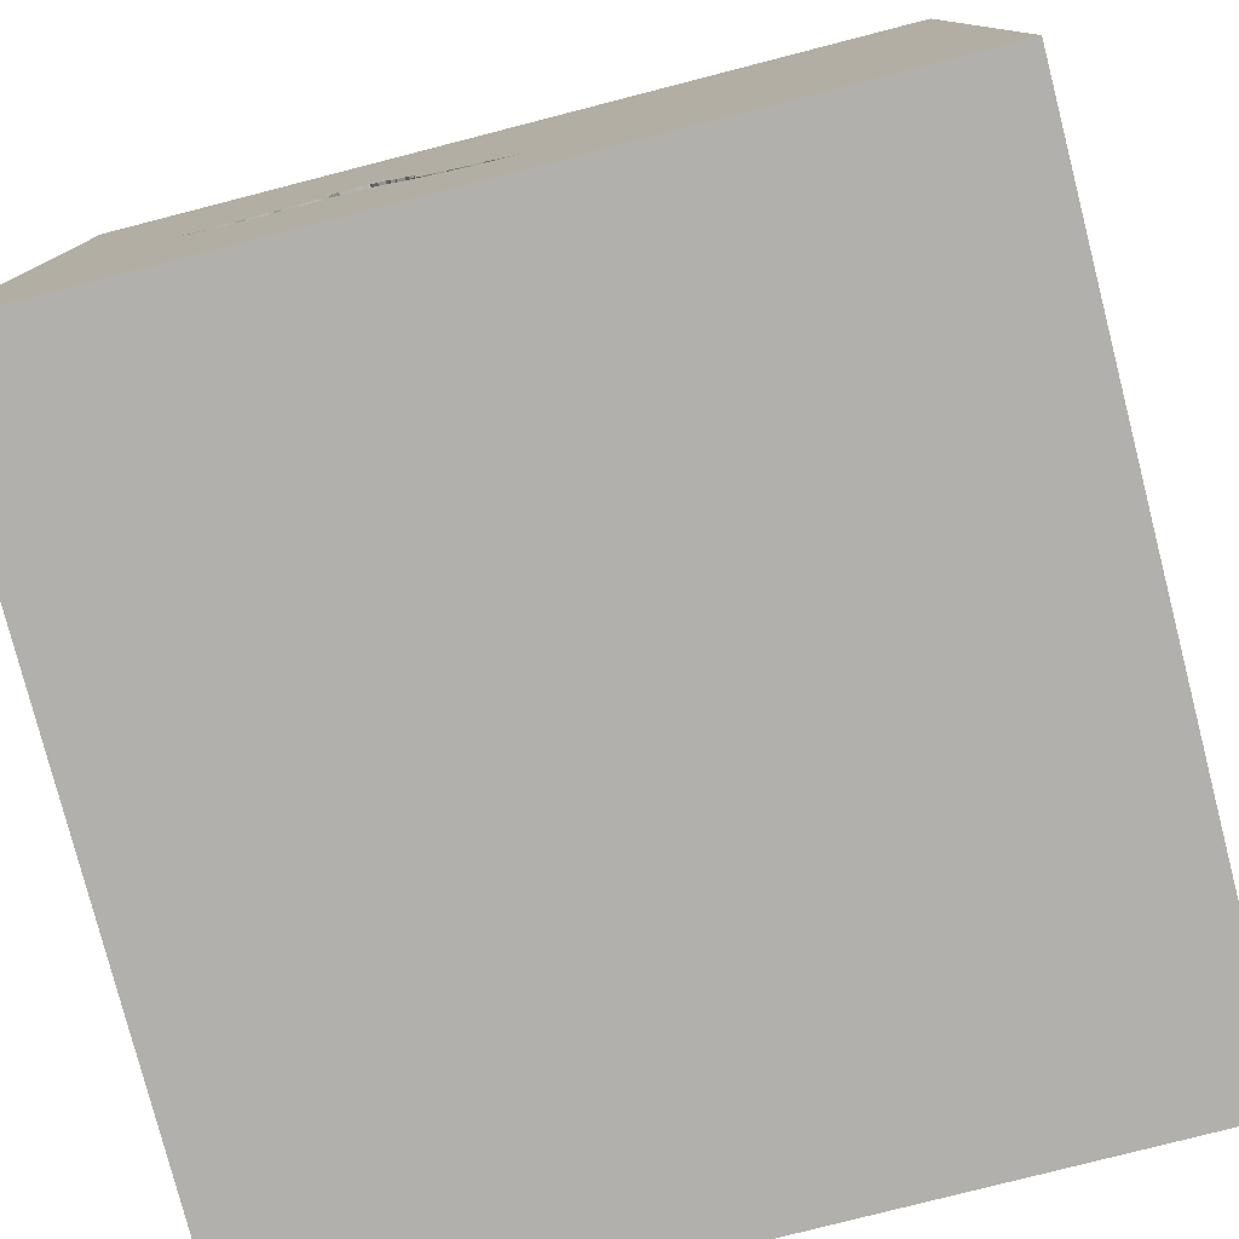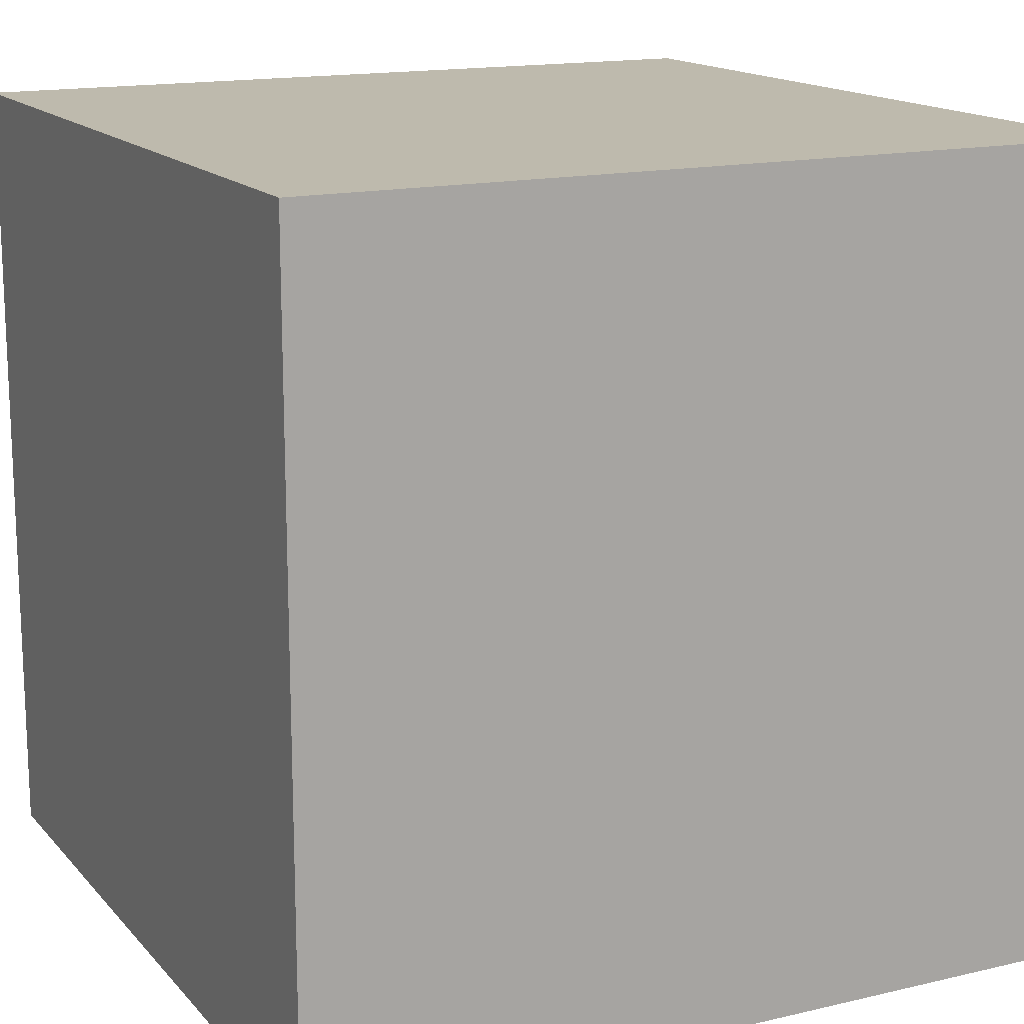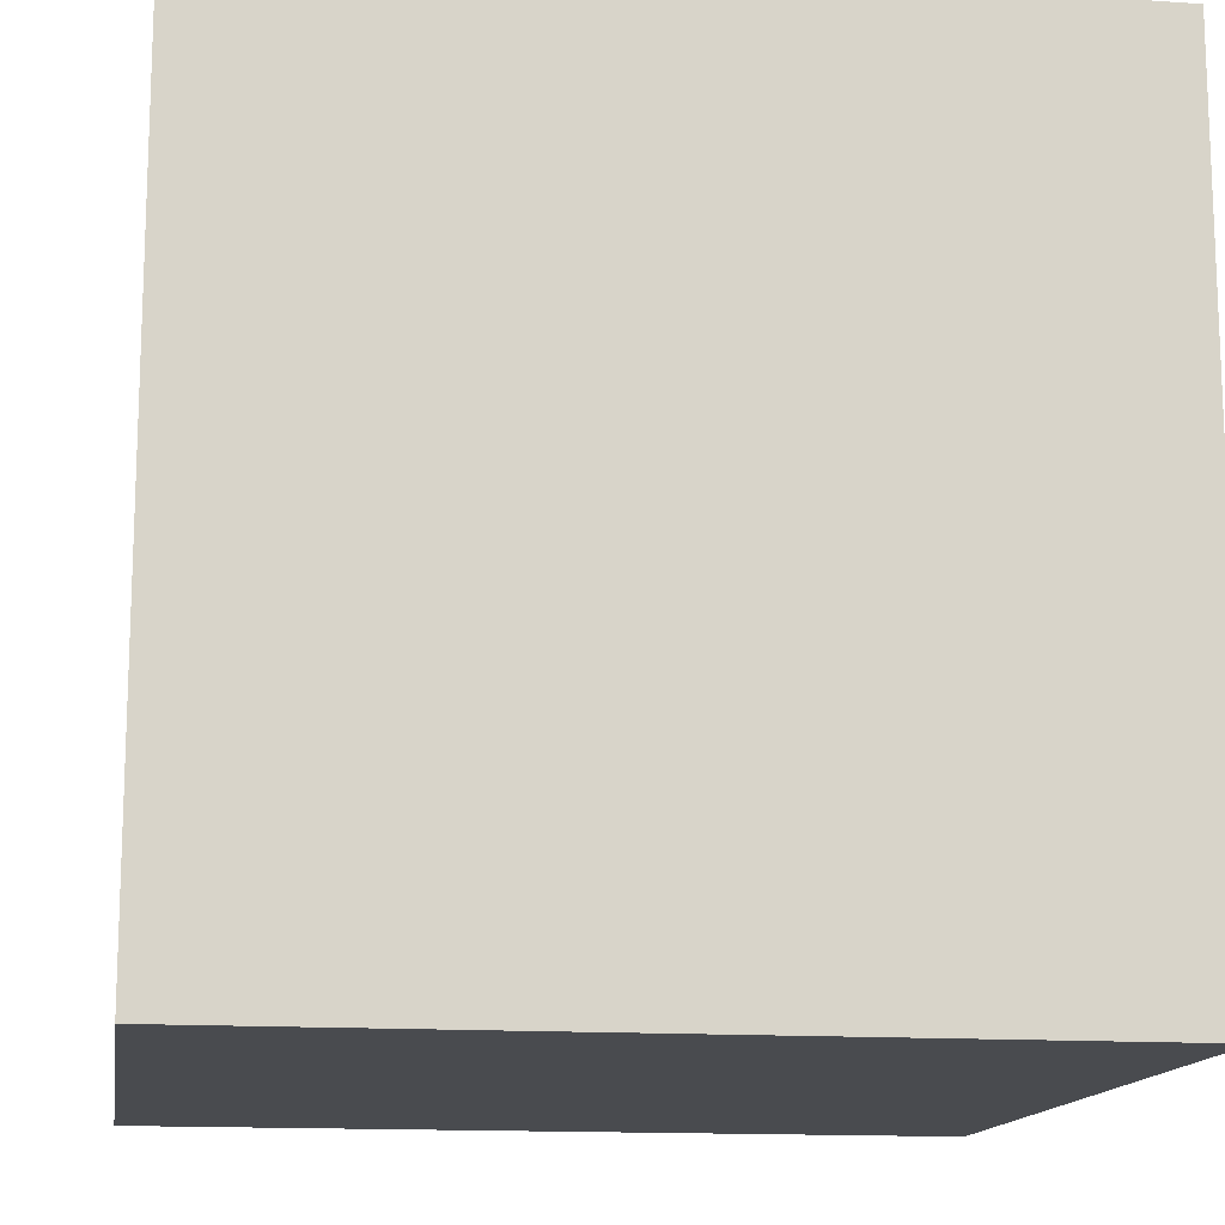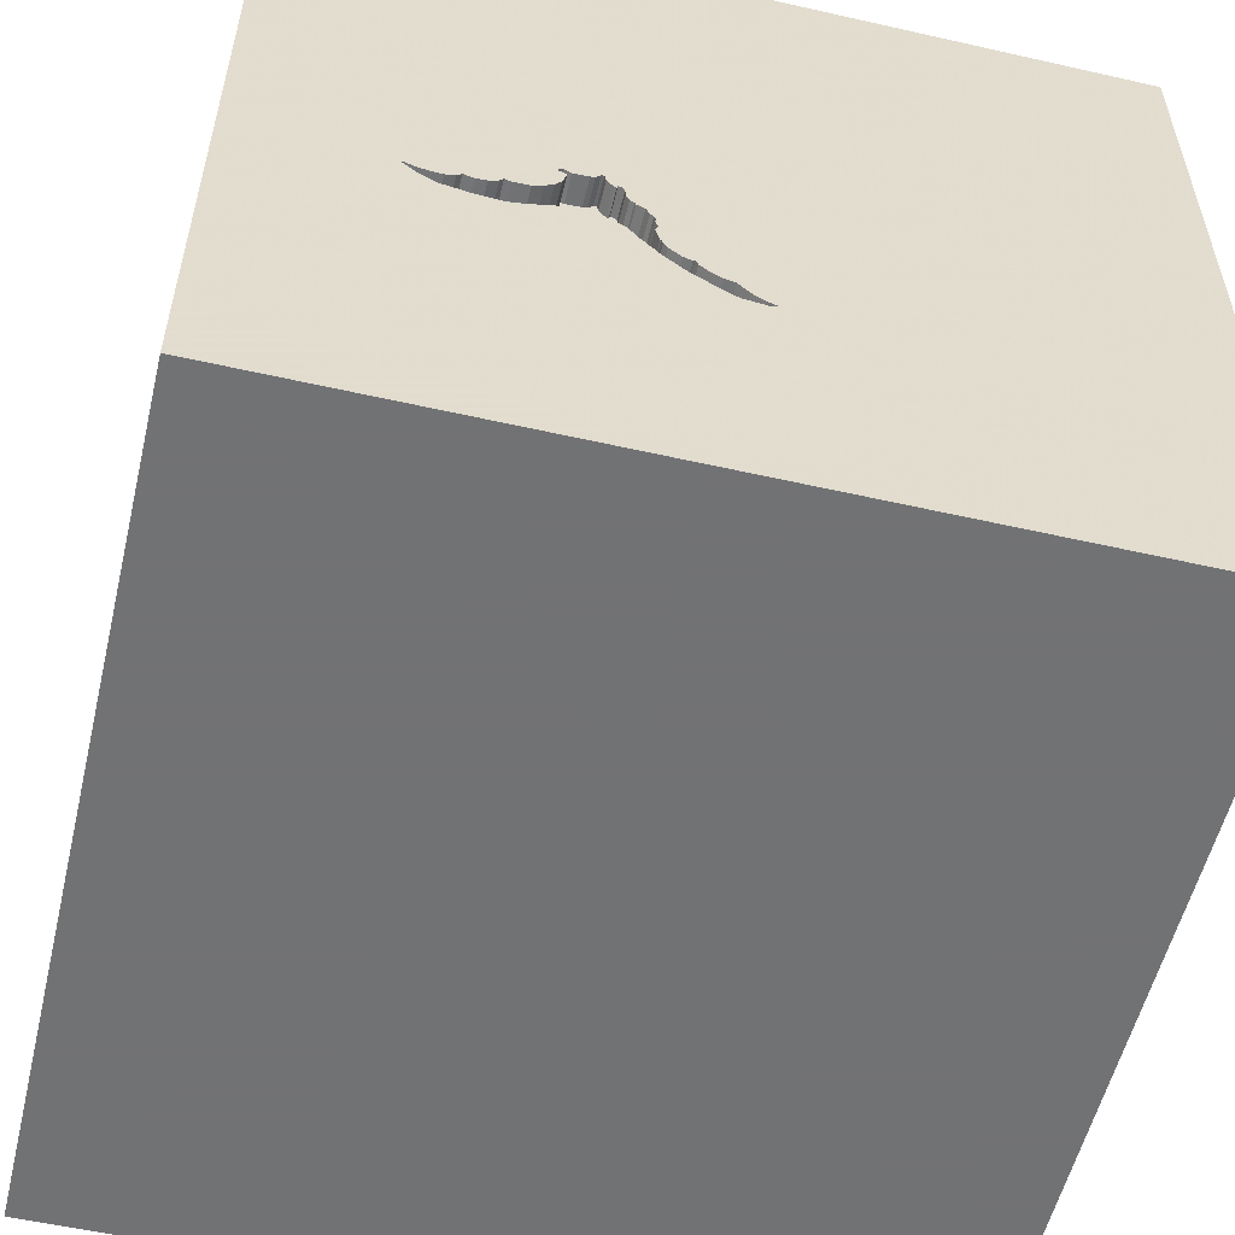
<metadata>
{"format":"obj","ext":"obj","renderer":"f3d","projection":"perspective","resolution":1024,"background":"white","views":[{"elev":-78.6,"azim":-165.6,"up":"+Z"},{"elev":15.4,"azim":-26.4,"up":"+Z"},{"elev":-14.1,"azim":171.3,"up":"+Y"},{"elev":-55.6,"azim":166.6,"up":"+Z"}]}
</metadata>
<code>
o bat_148
v 0.5392 1.5 -0.1534
v 0.5392 1.4 -0.1534
v 0.7296 1.5 -0.2175
v 0.1362 1.5 -0.4326
v 0.1362 1.4 -0.4326
v 0.1109 1.5 -0.5339
v 0.1109 1.4 -0.5339
v 0.1542 1.5 -0.5087
v 0.3608 1.5 -0.3028
v -0.09181 1.5 -0.5923
v -0.09181 1.4 -0.5923
v 0.6054 1.5 -0.1915
v 0.9264 1.5 -0.2608
v 0.9264 1.4 -0.2608
v 0.303 1.5 -0.1701
v 0.303 1.4 -0.1701
v 0.516 1.5 -0.04706
v 0.5302 1.5 -0.06354
v 0.9683 1.5 -0.2132
v 0.9683 1.4 -0.2132
v 0.7296 1.4 -0.2175
v 0.5797 1.5 -0.2962
v 0.2757 1.5 -0.1844
v 0.3671 1.5 -0.08882
v 0.3671 1.4 -0.08882
v 0.3592 1.5 -0.09261
v -0.7487 0.2214 1.5
v -0.7943 -1.5 -0.3385
v -0.3809 1.5 0.5924
v 0.1421 1.5 -0.4346
v 0.1421 1.4 -0.4346
v 0.6971 1.5 -0.2016
v 0.2463 1.5 -0.2348
v 0.4908 1.5 -0.06093
v 0.4908 1.4 -0.06093
v 0.8532 1.5 -0.2361
v 0.8532 1.4 -0.2361
v -0.06767 1.5 -0.6045
v -0.06767 1.4 -0.6045
v 0.2757 1.4 -0.1844
v 0.4199 1.5 -0.2808
v 0.4199 1.4 -0.2808
v 0.3075 1.5 -0.1606
v 0.3901 1.5 -0.05921
v 0.3901 1.4 -0.05921
v 0.7299 1.5 -0.3163
v 0.3646 -1.042 1.5
v 0.07568 0.5697 -1.5
v 0.5534 0.4427 1.5
v 0.5729 -0.2865 1.5
v 0.4167 -1.5 0.4687
v 0.4687 -1.5 -0
v 0.3125 -1.5 1.198
v 0.5208 -1.5 -0.5729
v -0.1562 -1.5 -1.5
v 0.1823 -1.5 -1.211
v 0.1042 -1.5 1.5
v 0.3343 1.5 -0.11
v 0.2991 1.5 -0.3642
v 0.1302 1.5 -1.5
v -0.1302 1.5 1.5
v 0.3307 1.5 -0.3188
v 0.2318 1.5 -0.3523
v 0.5696 1.5 -0.1752
v 0.7763 1.5 -0.3125
v -0.2083 -1.146 1.5
v -0.2083 0.4557 1.5
v -0.05208 -0 1.5
v 0 -0.4688 1.5
v -0.2083 -1.5 -0.8333
v 0.07812 -1.5 -0.1562
v -0.1823 -1.5 1.198
v -0.1562 -1.5 0.625
v -0.05208 0.9896 1.5
v 0.1329 1.5 -0.5211
v 0.8025 1.5 -0.2099
v 0.6618 1.5 -0.1927
v 0.5301 1.5 -0.05276
v 0.5301 1.4 -0.05276
v 0.6336 1.5 -0.1921
v 1.172 0.3646 1.5
v 1.042 -0.07812 1.5
v 1.5 -1.5 -1.5
v 1.042 -1.5 0.4167
v 1.094 -1.5 -0.02604
v 1.5 -1.5 1.5
v 0.9746 1.5 -0.2173
v 1.5 1.5 1.5
v 0.05883 1.5 -0.5016
v 0.05883 1.4 -0.5016
v 0.5696 1.4 -0.1752
v 0.4044 1.5 -0.03464
v 0.227 1.5 -0.3705
v 0.227 1.4 -0.3705
v 0.3434 1.5 -0.08402
v 0.2515 1.5 -0.2186
v 0.3338 1.5 -0.126
v 0.2489 1.5 -0.2526
v 0.3307 1.4 -0.3188
v 0.2551 1.5 -0.4122
v 0.2404 1.5 -0.2738
v 0.2404 1.4 -0.2738
v 0.627 1.4 -0.3111
v 0.8994 1.5 -0.2772
v -0.02644 1.5 -0.5992
v 0.2991 1.4 -0.3642
v 0.1542 1.4 -0.5087
v 0.2463 1.4 -0.2348
v 0.01993 1.5 -0.5118
v -0.4687 -1.5 0.1823
v -1.5 -1.5 1.5
v -0.4427 -1.5 -1.25
v 0.01302 1.5 -0.9245
v -0.5208 -0.4427 1.5
v -1.5 -1.5 -1.5
v -1.5 0.5469 0.638
v -1.5 0.4427 -0.1562
v -1.5 0.3255 1.094
v -1.5 0.2083 -0.5469
v -1.5 0.1562 -1.5
v -1.5 0.4427 -1.211
v -1.5 0.1302 1.5
v -1.5 -0.05208 -1.094
v -1.5 -0.1562 0.4687
v -1.5 -0.2083 -0
v -1.5 -0.1823 1.146
v -1.5 1.042 0.4167
v -1.5 1.276 -0.2344
v -1.5 1.5 1.5
v -1.5 -0.625 0.2083
v -1.5 -1.5 -0.1042
v -1.5 1.5 0.1302
v -1.5 -1.198 0.1823
v -1.5 -1.198 -0.3906
v -1.5 -0.4427 -0.625
v -1.5 1.5 -1.5
v 0.07655 1.5 -0.4917
v -0.06245 1.5 -0.5829
v 0.6971 1.4 -0.2016
v 0.4851 1.5 -0.2712
v 0.2635 1.5 -0.2086
v 0.8876 1.5 -0.2354
v 0.1706 1.5 -0.4265
v 0.01993 1.4 -0.5118
v 0.5182 1.5 -0.0628
v 0.5182 1.4 -0.0628
v 0.1273 1.5 -0.4517
v 0.1273 1.4 -0.4517
v 0.5109 1.5 -0.1023
v 0.8025 1.4 -0.2099
v 0.627 1.5 -0.3111
v 0.517 1.5 -0.1246
v 0.5323 1.5 -0.2812
v 0.5208 1.5 -0.06296
v 0.5223 1.5 -0.04961
v 0.5199 1.5 -0.06569
v 0.9746 1.4 -0.2173
v 0.2752 1.5 -0.3897
v 0.2752 1.4 -0.3897
v 0.3741 1.5 -0.3043
v 0.3741 1.4 -0.3043
v 0.9365 1.5 -0.2263
v 0.4373 1.5 -0.05802
v 0.4373 1.4 -0.05802
v 0.09071 1.5 -0.5511
v 0.09071 1.4 -0.5511
v 0.5199 1.4 -0.06569
v 0.2489 1.4 -0.2526
v 0.05252 1.5 -0.5725
v 1.5 0.02116 0.6732
v 1.5 0.1302 -1.5
v 1.5 -0.5208 -0.7845
v 1.5 1.5 -1.5
v 1.5 -1.5 -0.1562
v 1.5 1.5 -0.1302
v 0.01434 1.5 -0.594
v 0.01434 1.4 -0.594
v 0.8192 1.5 -0.228
v 0.3592 1.4 -0.09261
v 0.6744 1.5 -0.3207
v 0.6744 1.4 -0.3207
v -0.7865 -0.6462 -1.5
v -1.302 0.293 1.5
v -1.146 -1.5 0.1823
v -0.8301 1.5 -0.4036
v 0.2501 1.5 -0.2999
v -0.09259 1.5 -0.5989
v -0.09259 1.4 -0.5989
v 0.5038 1.5 -0.07659
v 0.1093 1.5 -0.4683
v 0.3219 1.5 -0.1522
v 0.3219 1.4 -0.1522
v 0.8699 1.5 -0.2952
v 0.8699 1.4 -0.2952
v 0.3952 1.5 -0.03222
v 0.3952 1.4 -0.03222
v 0.3608 1.4 -0.3028
v 0.2351 1.5 -0.3527
v 0.2351 1.4 -0.3527
v 0.4044 1.4 -0.03464
v 0.3848 1.5 -0.2935
v 0.2204 1.5 -0.3805
v 0.2139 1.5 -0.3905
v 0.3075 1.4 -0.1606
v 0.3554 1.5 -0.07937
v 0.3554 1.4 -0.07937
v 0.6618 1.4 -0.1927
v -0.0179 1.5 -0.5532
v 0.5242 1.5 -0.06317
v 0.2769 1.5 -0.3926
v 0.5038 1.4 -0.07659
v 0.2318 1.4 -0.3523
v 0.2635 1.4 -0.2086
v 0.7292 1.5 -0.1042
v 0.8854 1.5 -0.4167
v 0.2551 1.4 -0.4122
v 0.7763 1.4 -0.3125
v 0.2436 1.5 -0.4297
v -0.06245 1.4 -0.5829
v 0.1706 1.4 -0.4265
v 0.2426 1.5 -0.3263
v 0.2436 1.4 -0.4297
v 0.3848 1.4 -0.2935
v 0.1014 1.5 -0.542
v 0.09557 1.5 -0.481
v 0.09557 1.4 -0.481
v 0.6841 1.5 -0.1859
v 0.6841 1.4 -0.1859
v 0.5323 1.4 -0.2812
v 0.2515 1.4 -0.2186
v 0.2501 1.4 -0.2999
v 0.6054 1.4 -0.1915
v 0.4211 1.5 -0.05275
v 0.4211 1.4 -0.05275
v 0.2769 1.4 -0.3926
v 0.517 1.4 -0.1246
v 0.9365 1.4 -0.2263
v 0.8876 1.4 -0.2354
v -0.0179 1.4 -0.5532
v 0.3434 1.4 -0.08402
v 0.4397 1.5 -0.2616
v 0.4397 1.4 -0.2616
v 0.5302 1.4 -0.06354
v 0.3338 1.4 -0.126
v 0.5281 1.5 -0.139
v 0.7656 1.5 -0.2197
v 0.7656 1.4 -0.2197
v 0.2139 1.4 -0.3905
v 0.3348 1.5 -0.09445
v 0.3348 1.4 -0.09445
v 0.516 1.4 -0.04706
v 0.8192 1.4 -0.228
f 122 126 111
f 111 133 131
f 57 66 111
f 111 183 122
f 131 184 111
f 111 72 57
f 133 134 131
f 66 114 111
f 130 133 111
f 72 53 57
f 122 118 126
f 126 124 111
f 184 110 111
f 57 47 66
f 124 130 111
f 131 28 184
f 111 73 72
f 114 183 111
f 110 73 111
f 66 69 114
f 114 27 183
f 129 118 122
f 118 124 126
f 134 115 131
f 53 86 57
f 86 47 57
f 47 69 66
f 183 129 122
f 115 28 131
f 28 110 184
f 130 134 133
f 118 116 124
f 124 125 130
f 130 135 134
f 73 53 72
f 114 68 27
f 27 129 183
f 110 71 73
f 73 51 53
f 69 68 114
f 129 116 118
f 125 135 130
f 135 115 134
f 68 67 27
f 124 117 125
f 71 51 73
f 51 86 53
f 47 50 69
f 116 117 124
f 86 50 47
f 50 68 69
f 125 119 135
f 28 71 110
f 117 119 125
f 115 70 28
f 71 52 51
f 51 84 86
f 67 129 27
f 129 127 116
f 127 117 116
f 50 67 68
f 74 129 67
f 70 71 28
f 52 84 51
f 50 49 67
f 115 112 70
f 127 128 117
f 119 123 135
f 135 123 115
f 86 82 50
f 115 55 112
f 71 54 52
f 52 85 84
f 82 49 50
f 129 132 127
f 182 55 115
f 70 54 71
f 29 132 129
f 112 56 70
f 49 74 67
f 29 129 61
f 128 136 117
f 117 136 119
f 123 120 115
f 54 85 52
f 82 81 49
f 132 128 127
f 182 115 120
f 70 56 54
f 84 174 86
f 74 61 129
f 185 132 29
f 119 121 123
f 55 56 112
f 85 174 84
f 170 86 174
f 49 88 74
f 136 121 119
f 54 83 85
f 172 170 174
f 121 120 123
f 86 81 82
f 81 88 49
f 88 61 74
f 48 182 120
f 56 83 54
f 83 174 85
f 88 29 61
f 4 29 98
f 101 186 4
f 4 98 101
f 4 185 29
f 29 58 43
f 43 15 23
f 23 141 96
f 29 43 23
f 33 98 29
f 29 23 96
f 29 96 33
f 4 186 221
f 221 198 63
f 203 4 221
f 63 93 202
f 203 221 63
f 63 202 203
f 185 4 190
f 190 225 137
f 185 190 137
f 132 136 128
f 155 29 88
f 249 58 29
f 95 249 29
f 24 26 205
f 205 95 29
f 29 34 163
f 195 44 24
f 163 233 92
f 29 163 92
f 195 24 205
f 29 92 195
f 29 195 205
f 97 191 43
f 58 97 43
f 143 30 4
f 4 203 143
f 147 190 4
f 89 109 185
f 185 137 89
f 185 136 132
f 55 83 56
f 86 88 81
f 29 155 17
f 29 17 34
f 185 109 208
f 185 208 138
f 136 48 120
f 182 83 55
f 214 149 154
f 154 209 18
f 78 155 214
f 214 154 18
f 214 18 78
f 38 105 113
f 185 138 10
f 187 38 113
f 185 10 187
f 113 185 187
f 136 120 121
f 83 172 174
f 170 88 86
f 214 155 88
f 80 12 149
f 80 149 214
f 227 77 80
f 214 3 32
f 227 80 214
f 214 32 227
f 156 145 154
f 149 189 156
f 149 156 154
f 113 105 176
f 176 169 165
f 165 224 113
f 113 176 165
f 48 83 182
f 19 214 88
f 245 152 149
f 64 1 245
f 245 149 12
f 12 64 245
f 214 36 178
f 246 3 214
f 214 178 76
f 214 76 246
f 113 224 6
f 113 136 185
f 214 19 162
f 36 214 162
f 162 142 36
f 6 75 113
f 87 19 88
f 87 215 13
f 113 75 8
f 8 218 113
f 215 104 13
f 210 158 59
f 218 100 210
f 210 59 113
f 113 218 210
f 173 170 172
f 215 65 193
f 215 193 104
f 113 59 62
f 173 215 87
f 46 65 215
f 140 113 62
f 175 87 88
f 173 113 215
f 215 113 140
f 62 9 160
f 160 201 41
f 41 241 140
f 140 62 160
f 140 160 41
f 173 60 113
f 60 136 113
f 60 48 136
f 173 48 60
f 173 175 170
f 175 88 170
f 173 87 175
f 215 140 151
f 180 46 215
f 215 151 180
f 173 171 48
f 171 83 48
f 171 172 83
f 173 172 171
f 153 22 151
f 140 153 151
f 11 39 188
f 39 11 219
f 11 188 10
f 38 187 188
f 188 39 38
f 219 177 39
f 219 11 138
f 187 10 188
f 10 138 11
f 219 239 177
f 105 38 39
f 39 177 105
f 138 208 239
f 239 219 138
f 239 144 177
f 177 176 105
f 144 239 208
f 208 109 144
f 177 144 166
f 169 176 177
f 177 166 169
f 109 89 144
f 90 166 144
f 165 169 166
f 90 144 89
f 90 7 166
f 224 165 166
f 166 7 224
f 90 89 137
f 90 226 7
f 7 6 224
f 137 225 226
f 226 90 137
f 7 226 107
f 7 107 75
f 75 6 7
f 226 225 190
f 107 226 148
f 107 8 75
f 190 147 148
f 148 226 190
f 107 148 31
f 107 222 8
f 220 107 31
f 31 148 5
f 218 8 222
f 107 220 222
f 147 4 5
f 5 148 147
f 220 31 143
f 31 5 30
f 222 216 218
f 248 222 220
f 4 30 5
f 30 143 31
f 143 203 220
f 100 218 216
f 222 248 216
f 248 220 203
f 216 235 100
f 94 216 248
f 203 202 248
f 210 100 235
f 216 159 235
f 159 216 94
f 202 93 94
f 94 248 202
f 235 159 210
f 159 94 199
f 158 210 159
f 159 199 106
f 212 199 94
f 93 63 212
f 212 94 93
f 59 158 159
f 159 106 59
f 106 199 231
f 63 198 199
f 199 212 63
f 99 106 231
f 231 199 221
f 221 186 231
f 198 221 199
f 106 99 59
f 168 99 231
f 62 59 99
f 197 99 168
f 168 231 102
f 186 101 102
f 102 231 186
f 99 197 62
f 213 197 168
f 168 102 98
f 101 98 102
f 9 62 197
f 197 213 16
f 108 213 168
f 197 161 9
f 197 16 223
f 40 16 213
f 108 230 213
f 98 33 108
f 108 168 98
f 160 9 161
f 197 223 161
f 223 16 192
f 23 15 16
f 16 40 23
f 141 23 40
f 40 213 141
f 33 96 230
f 230 108 33
f 96 141 213
f 213 230 96
f 201 160 161
f 161 223 201
f 223 192 242
f 192 16 204
f 15 43 16
f 242 42 223
f 242 192 244
f 43 191 192
f 192 204 43
f 204 16 43
f 41 201 223
f 223 42 41
f 42 242 41
f 242 244 25
f 244 192 97
f 191 97 192
f 241 41 242
f 236 242 25
f 244 179 25
f 97 58 244
f 242 229 140
f 140 241 242
f 2 242 236
f 236 25 164
f 179 244 250
f 25 179 24
f 250 244 58
f 58 249 250
f 153 140 229
f 242 2 229
f 245 1 2
f 2 236 245
f 211 236 164
f 164 25 45
f 240 179 250
f 26 24 179
f 249 95 250
f 22 153 229
f 229 103 22
f 2 91 229
f 152 245 236
f 1 64 2
f 236 211 149
f 149 152 236
f 35 211 164
f 45 234 164
f 24 44 45
f 45 25 24
f 206 179 240
f 240 250 95
f 179 206 26
f 151 22 103
f 232 103 229
f 91 2 64
f 229 91 232
f 211 189 149
f 146 211 35
f 35 164 34
f 45 200 234
f 164 234 163
f 95 205 206
f 206 240 95
f 205 26 206
f 103 181 151
f 207 103 232
f 64 12 91
f 232 91 12
f 211 167 189
f 146 167 211
f 146 35 251
f 163 34 164
f 34 17 35
f 200 45 196
f 92 233 234
f 234 200 92
f 233 163 234
f 44 195 196
f 196 45 44
f 180 151 181
f 181 103 207
f 80 77 207
f 207 232 80
f 12 80 232
f 156 189 167
f 167 146 156
f 251 79 146
f 251 35 17
f 195 92 200
f 200 196 195
f 46 180 181
f 181 217 46
f 207 139 181
f 145 156 146
f 155 78 79
f 79 251 155
f 243 146 79
f 251 17 155
f 217 65 46
f 217 181 21
f 207 228 139
f 181 139 21
f 77 227 228
f 228 207 77
f 146 243 209
f 154 145 146
f 209 154 146
f 78 18 79
f 243 79 18
f 217 194 65
f 21 247 217
f 139 228 32
f 21 139 3
f 227 32 228
f 18 209 243
f 193 65 194
f 252 194 217
f 3 246 247
f 247 21 3
f 247 252 217
f 32 3 139
f 104 193 194
f 194 14 104
f 252 37 194
f 246 76 247
f 247 150 252
f 14 13 104
f 194 238 14
f 178 36 37
f 37 252 178
f 37 238 194
f 150 247 76
f 252 150 178
f 14 157 13
f 237 14 238
f 36 142 238
f 238 37 36
f 76 178 150
f 87 13 157
f 157 14 237
f 142 162 237
f 237 238 142
f 19 87 157
f 157 20 19
f 157 237 20
f 162 19 20
f 20 237 162

</code>
